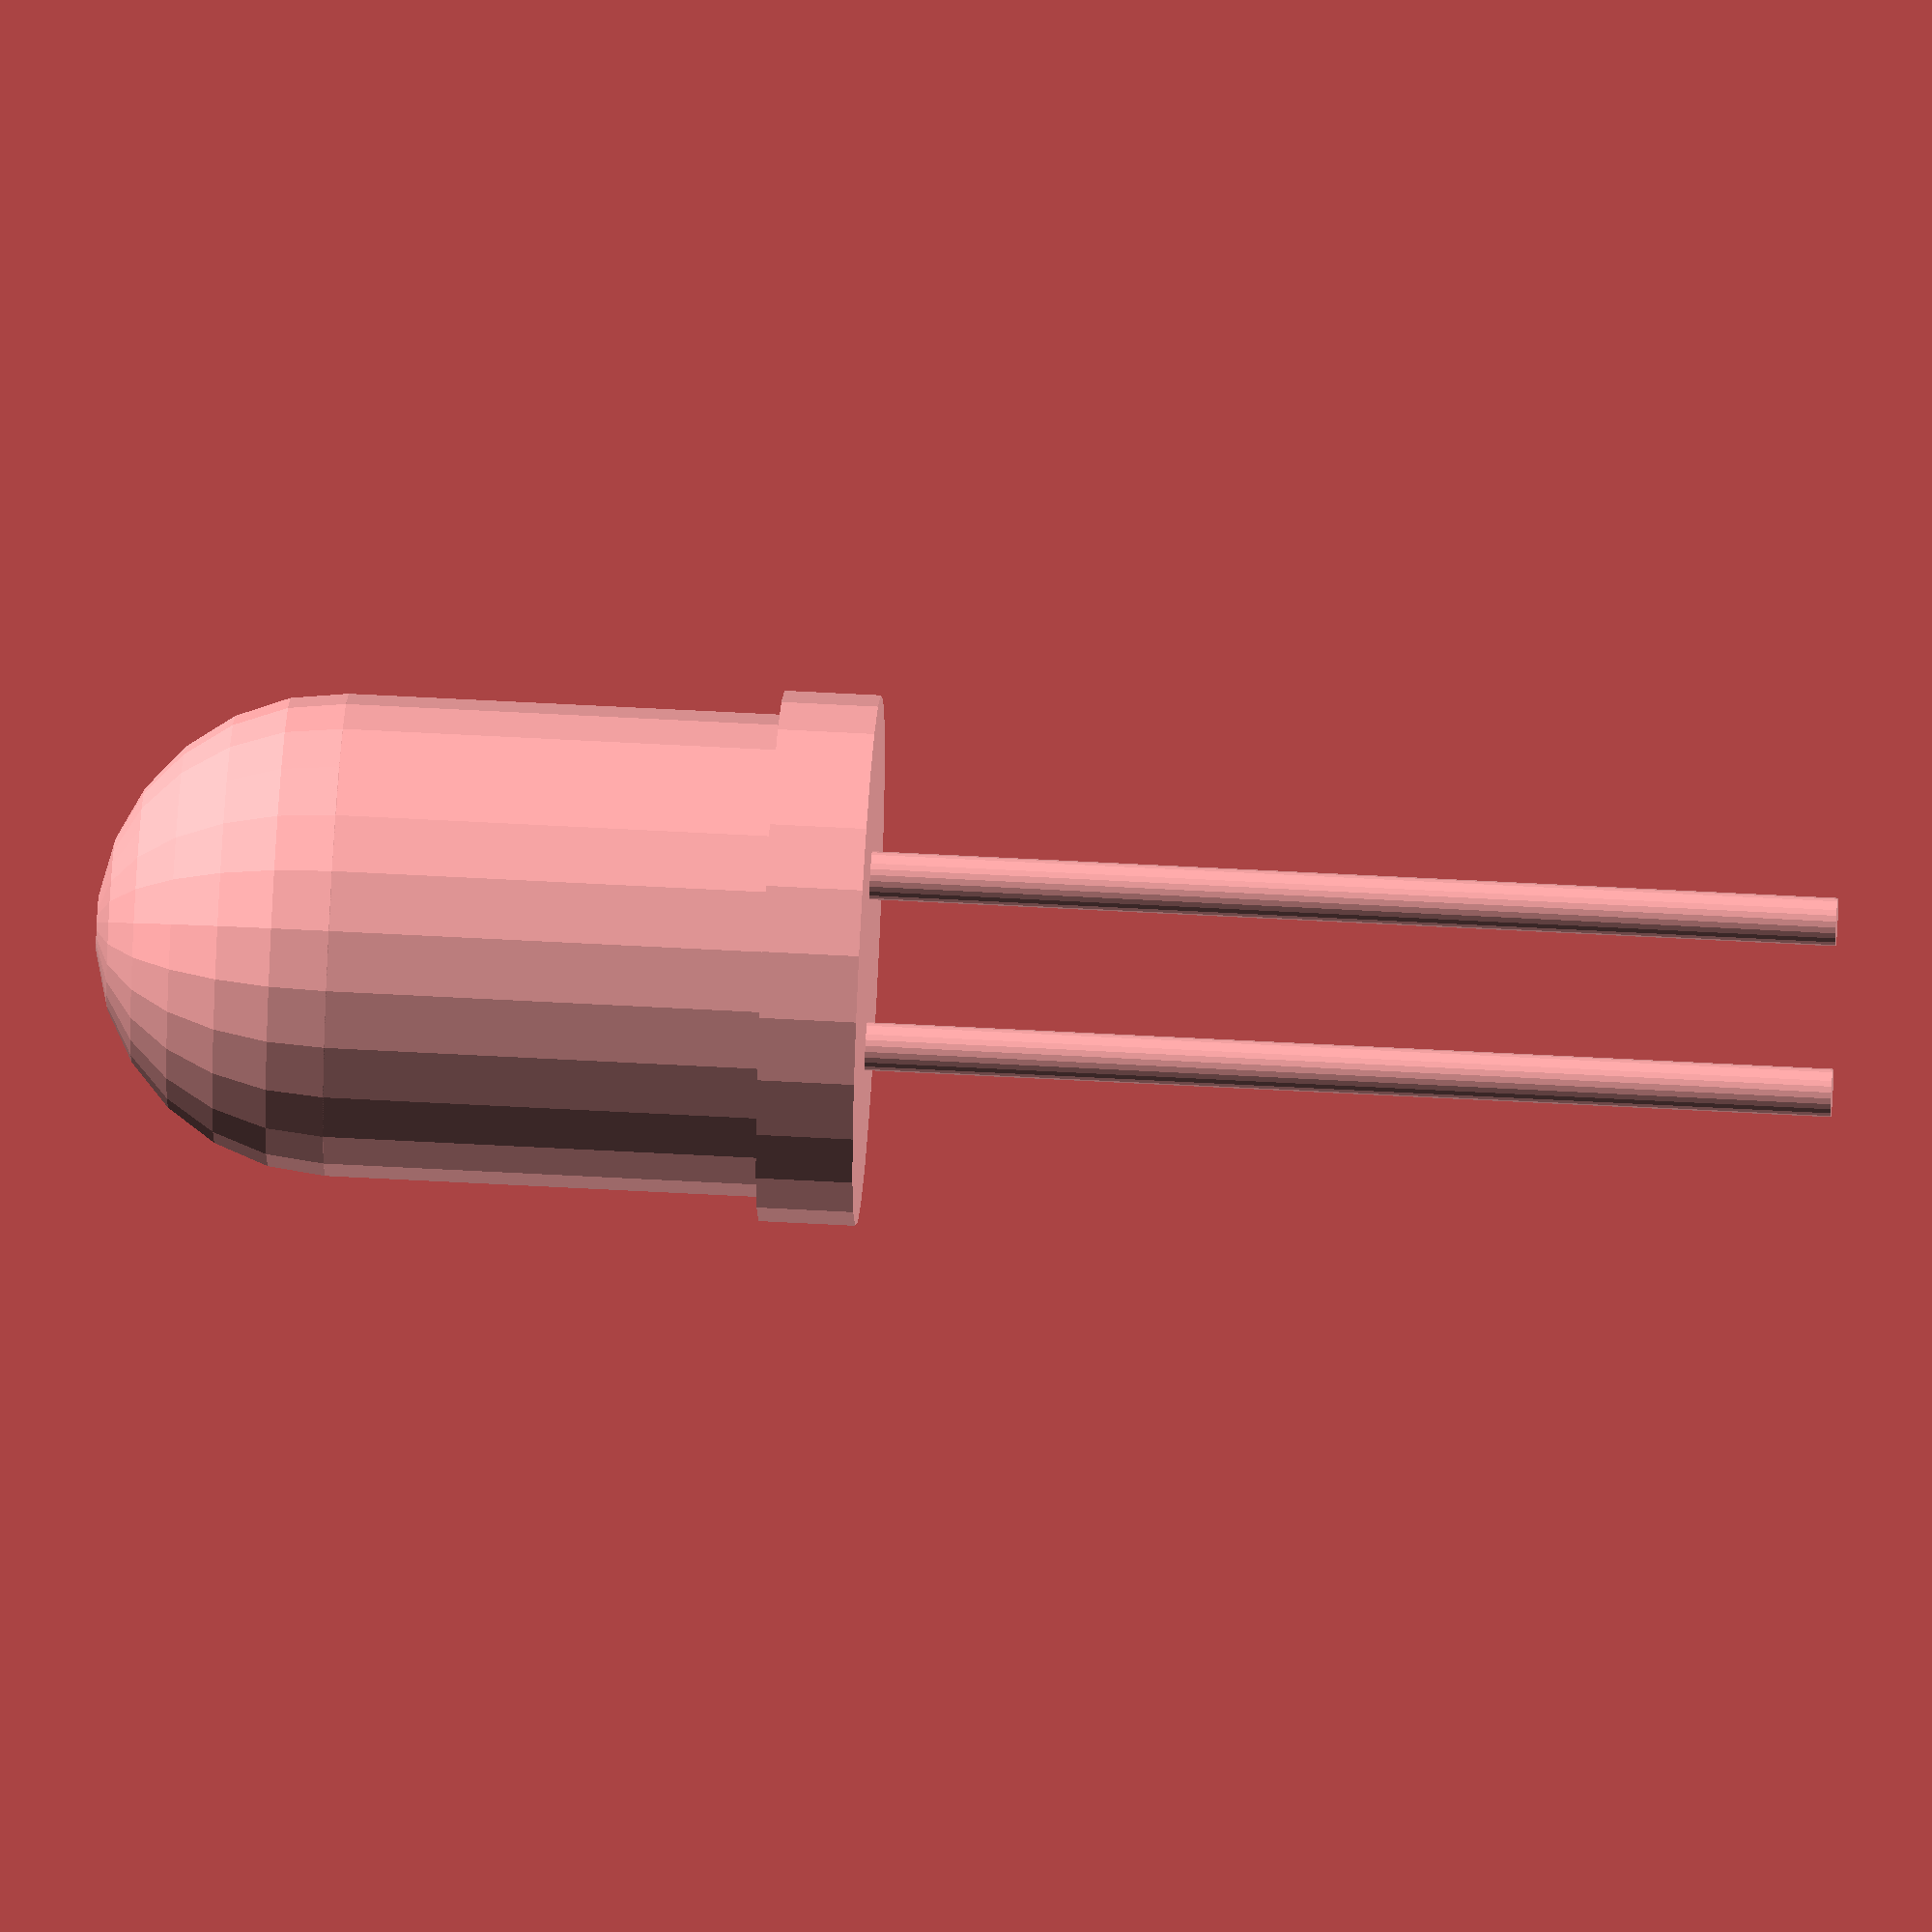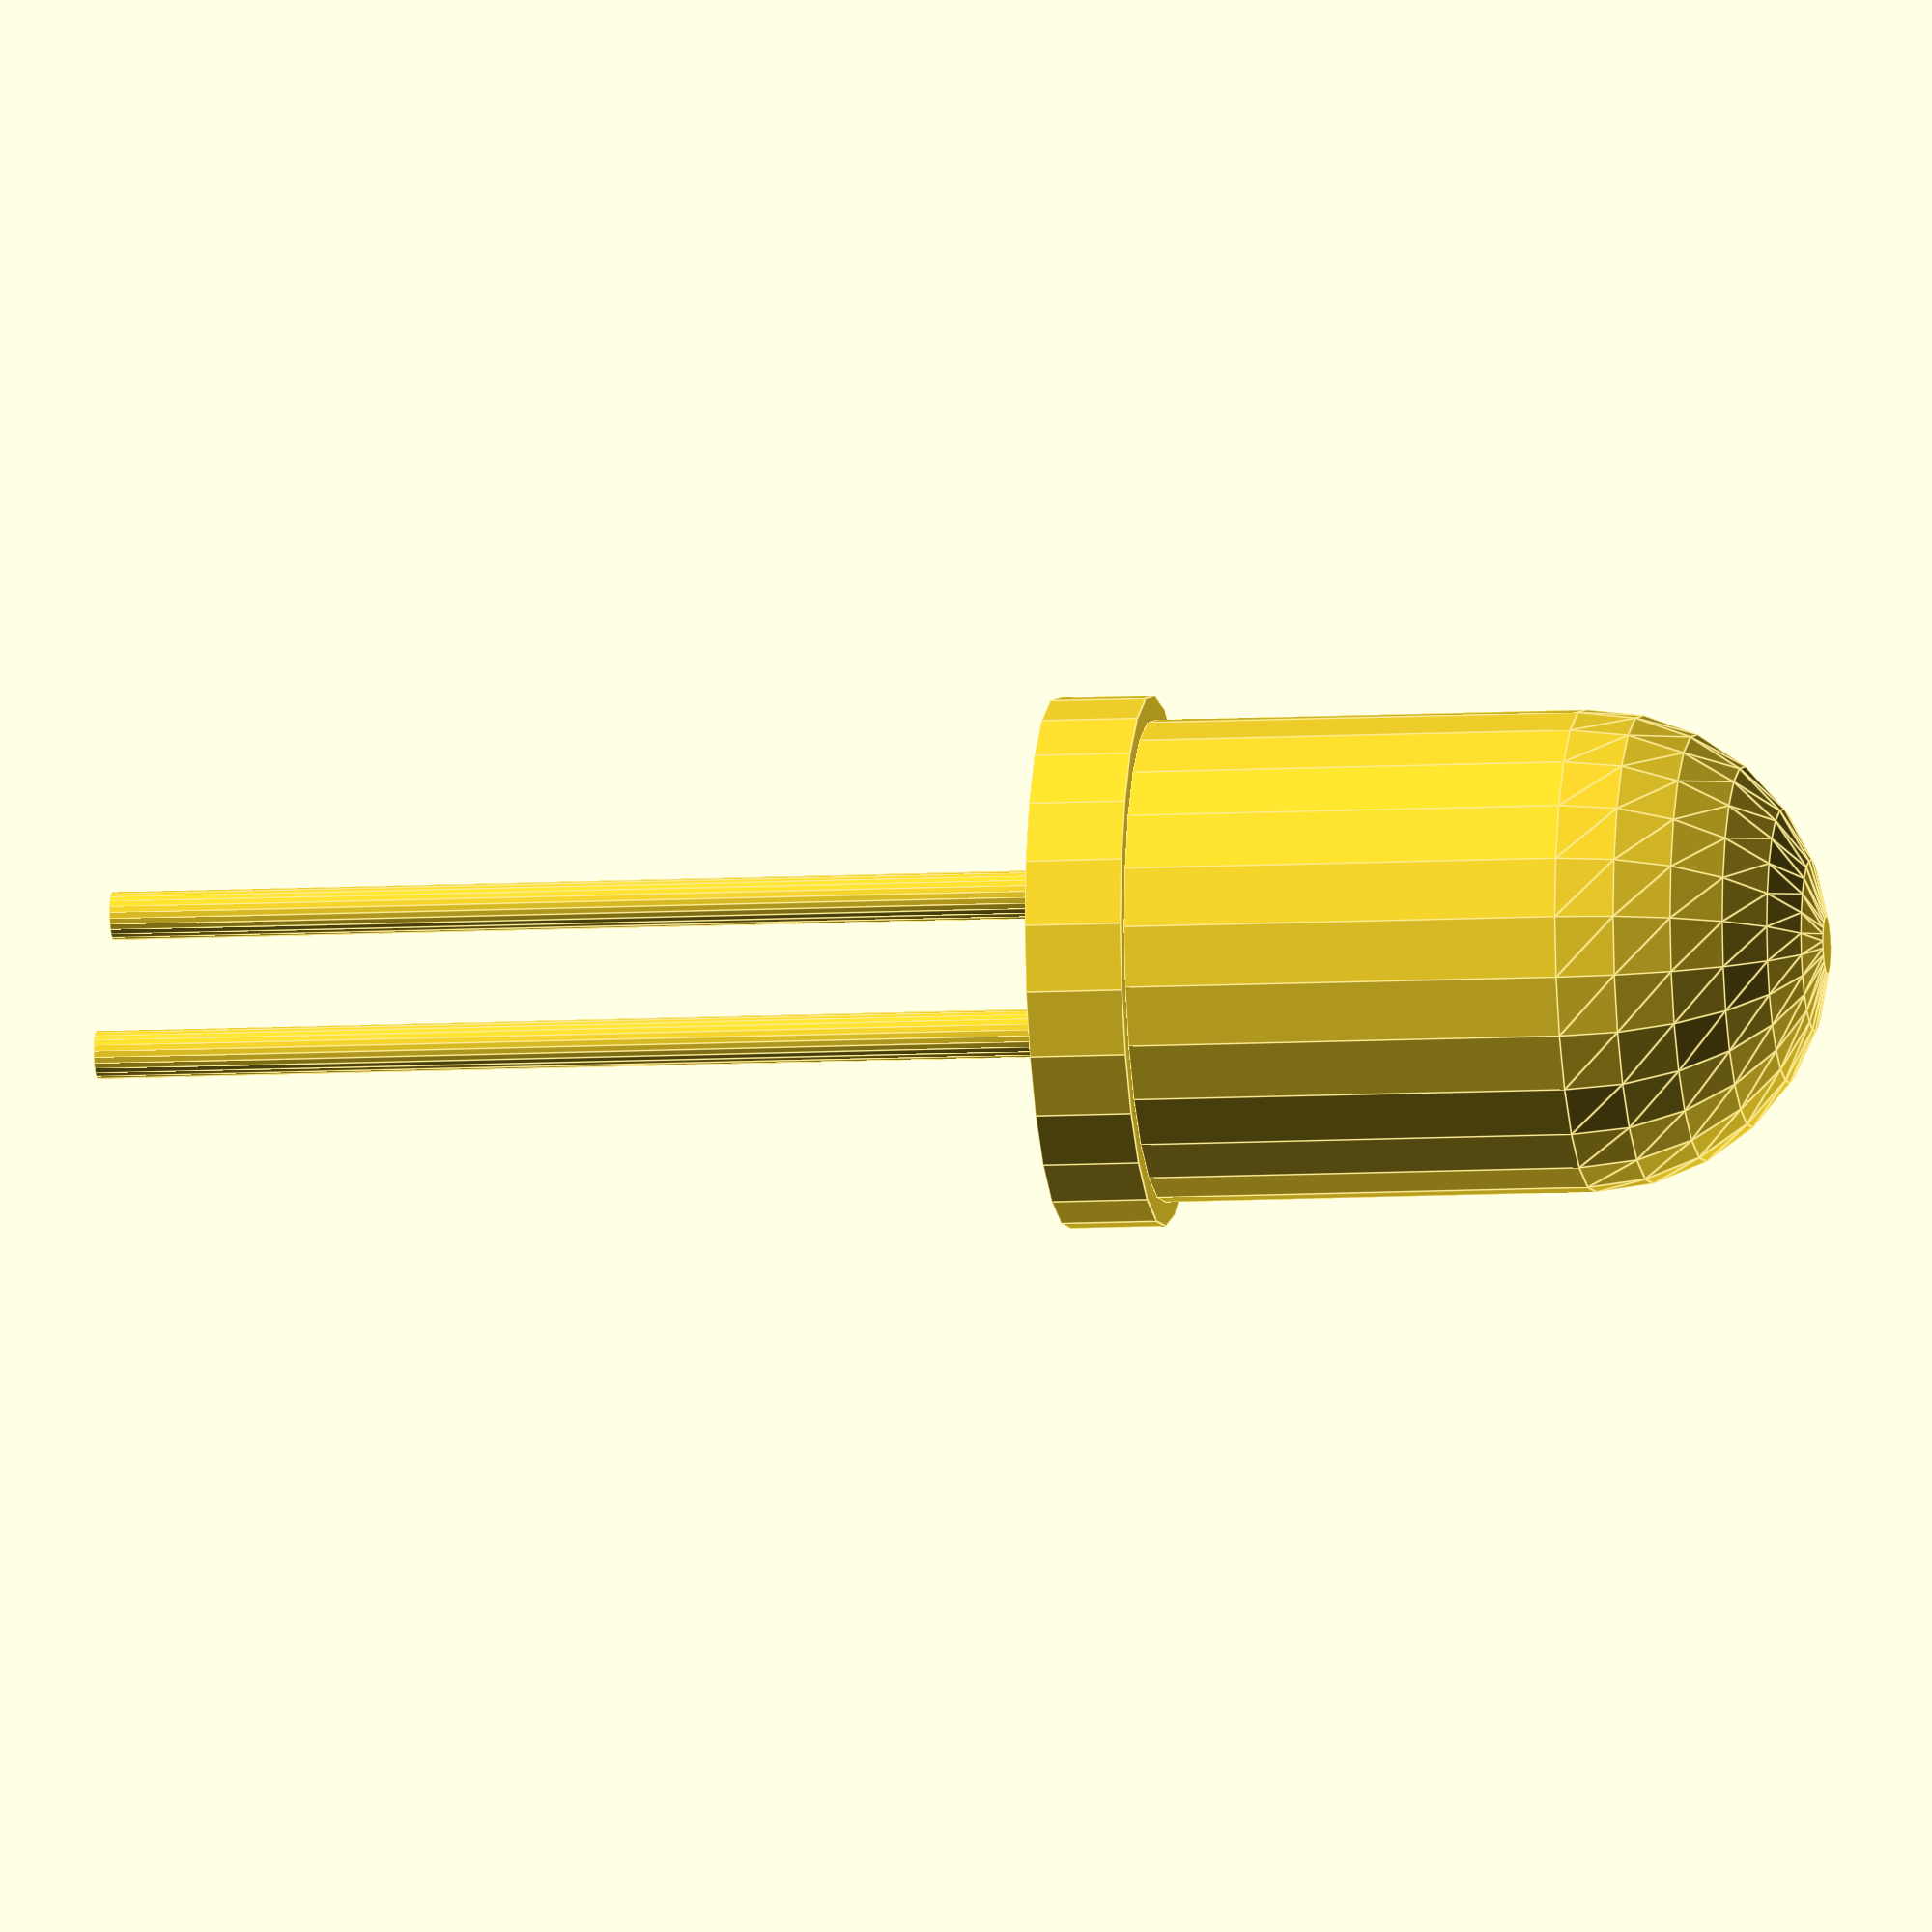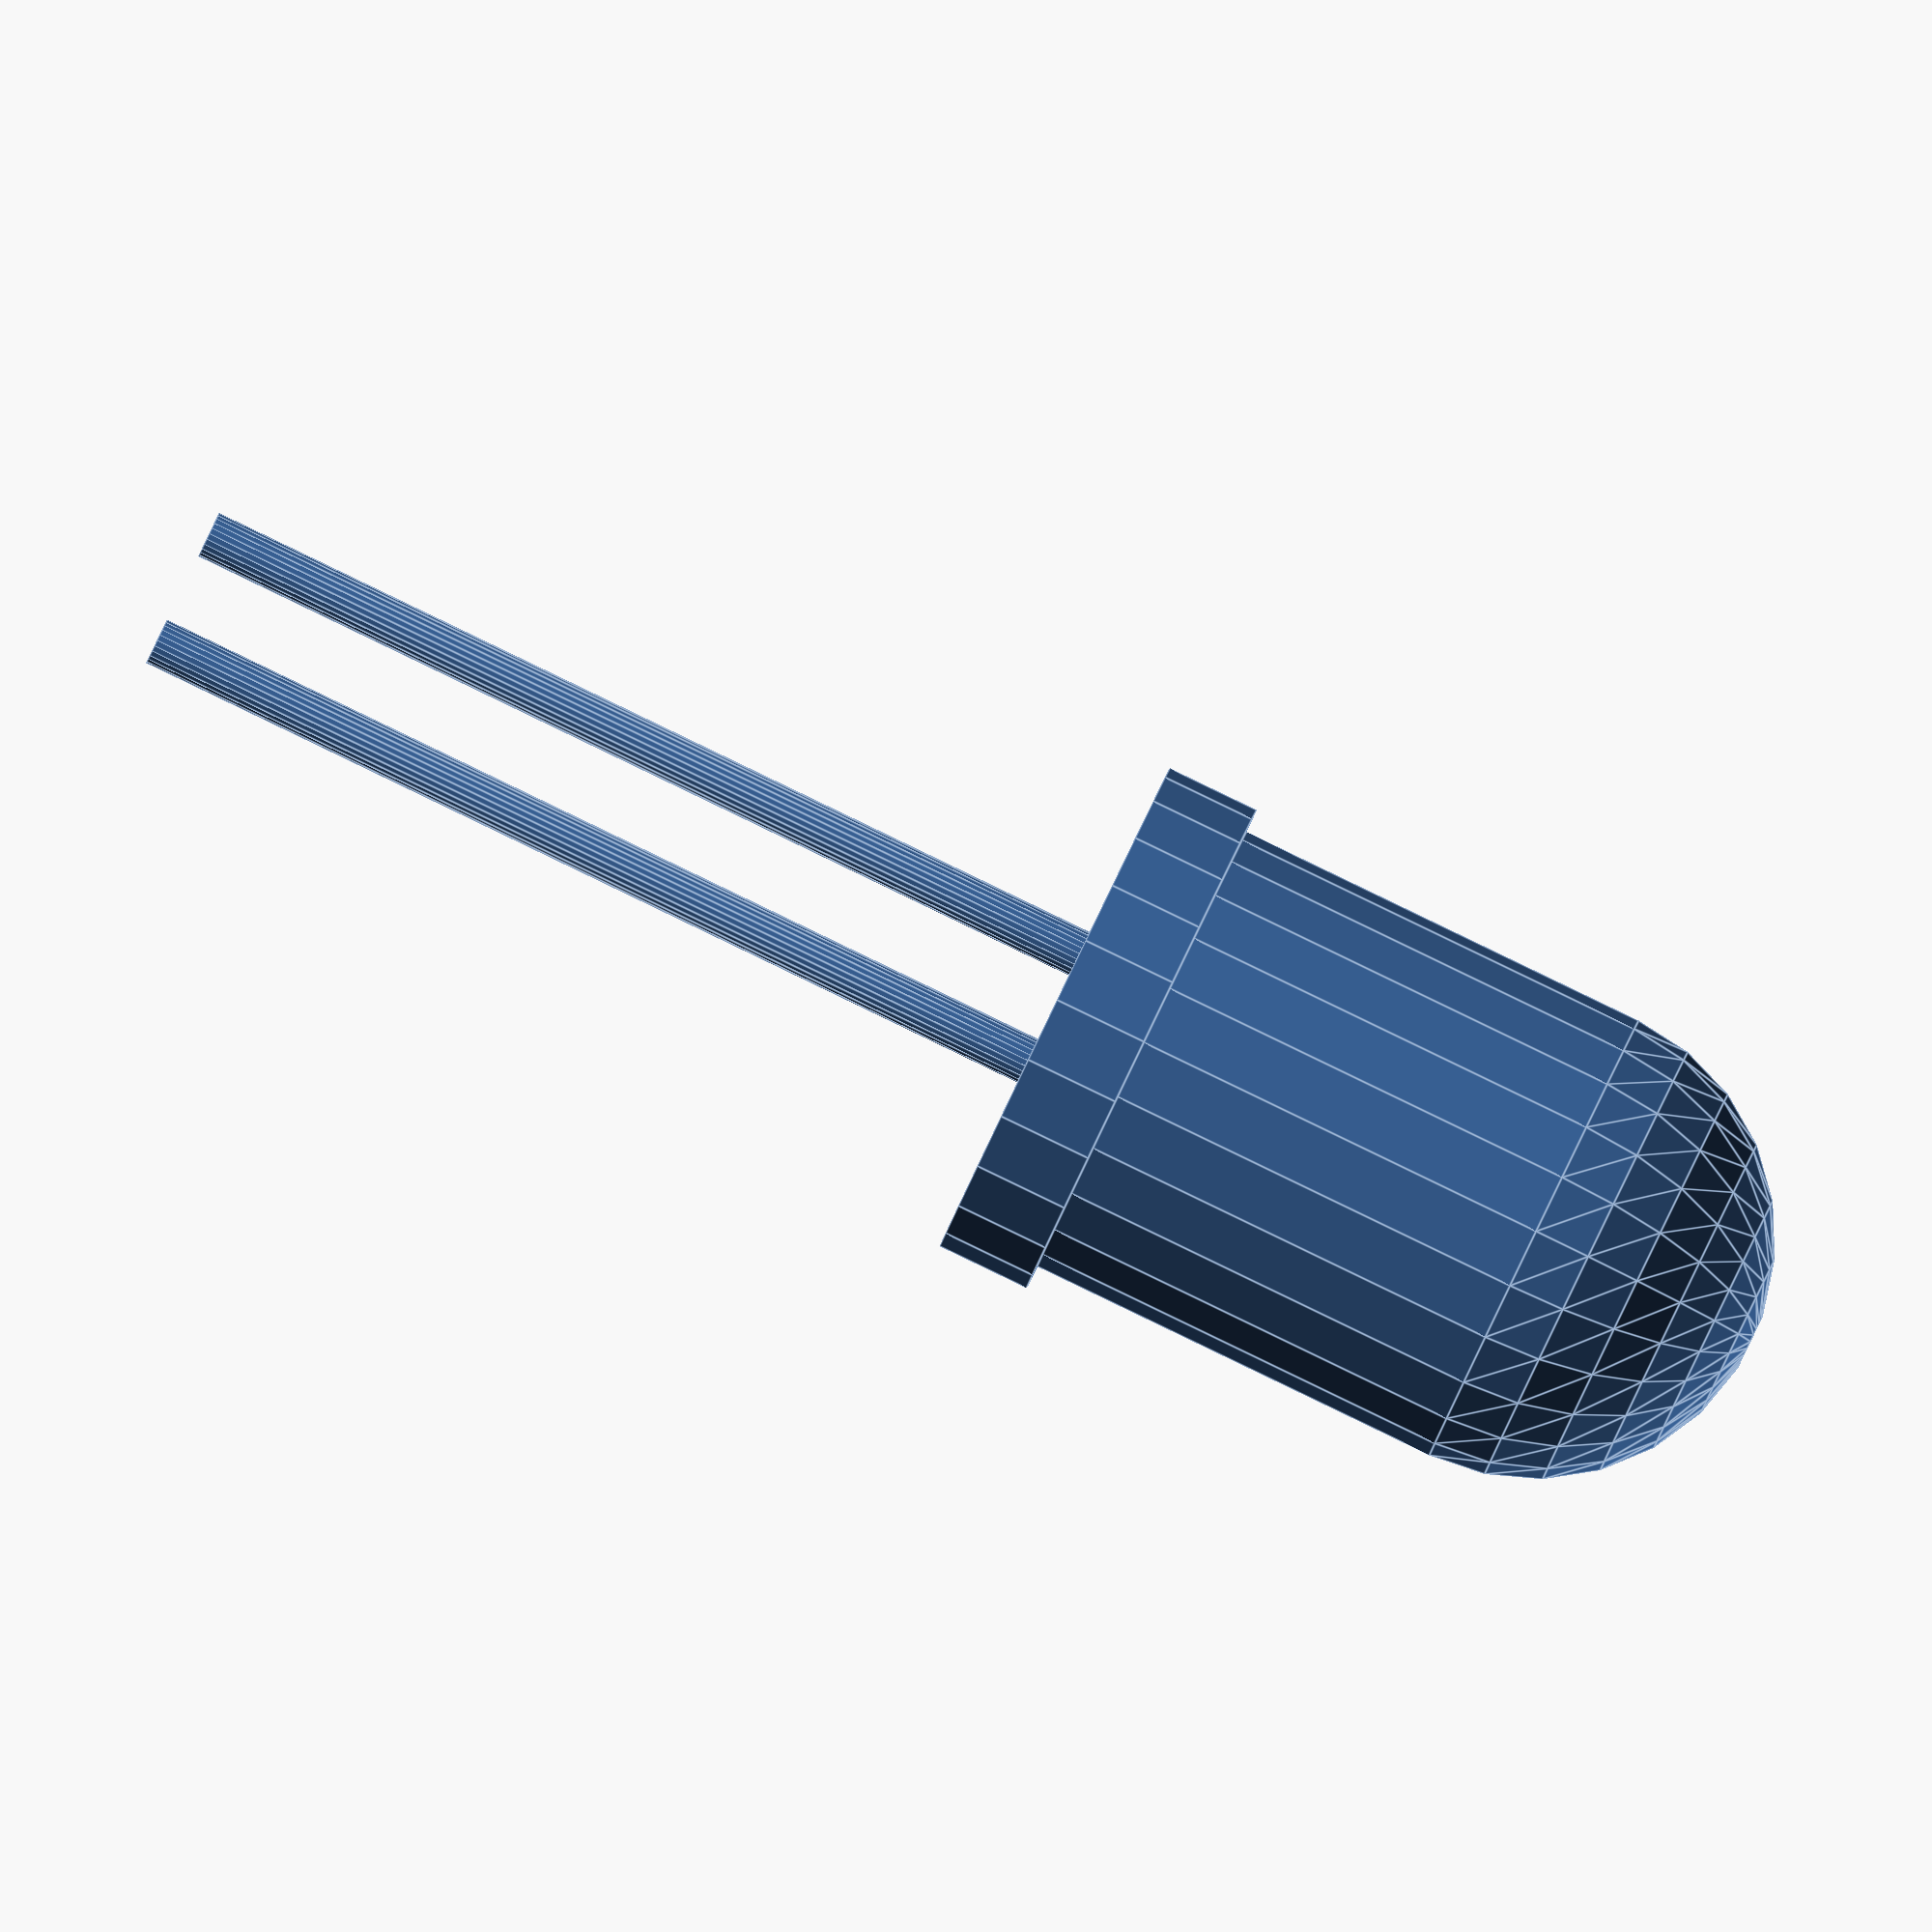
<openscad>
//LED Dimensions
led_d=5; //LED Diameter
led_h=8; //LED Height
led_fh=1; //LED FLange Thickness
led_fd=5.5; //LED Flange Diameter
wire_d=.5; //Wire Diameter
wire_h=10; //Wire Height
wire_da=2; // THe distance between the Wires
led();
module led(){
translate([0,0,led_fh])cylinder(led_h-(led_d/2)-led_fh,led_d/2,led_d/2, $fn=25);
translate([0,0,led_h-(led_d/2)])sphere(led_d/2,  $fn=25);
cylinder(led_fh,led_fd/2,led_fd/2, $fn=25);
translate([0,wire_da/2,-wire_h])cylinder(wire_h,wire_d/2,wire_d/2, $fn=25);
translate([0,wire_da/-2,-wire_h])cylinder(wire_h,wire_d/2,wire_d/2, $fn=25);
}
</openscad>
<views>
elev=127.6 azim=155.5 roll=86.5 proj=o view=solid
elev=9.4 azim=34.8 roll=278.2 proj=o view=edges
elev=90.6 azim=321.6 roll=244.3 proj=o view=edges
</views>
